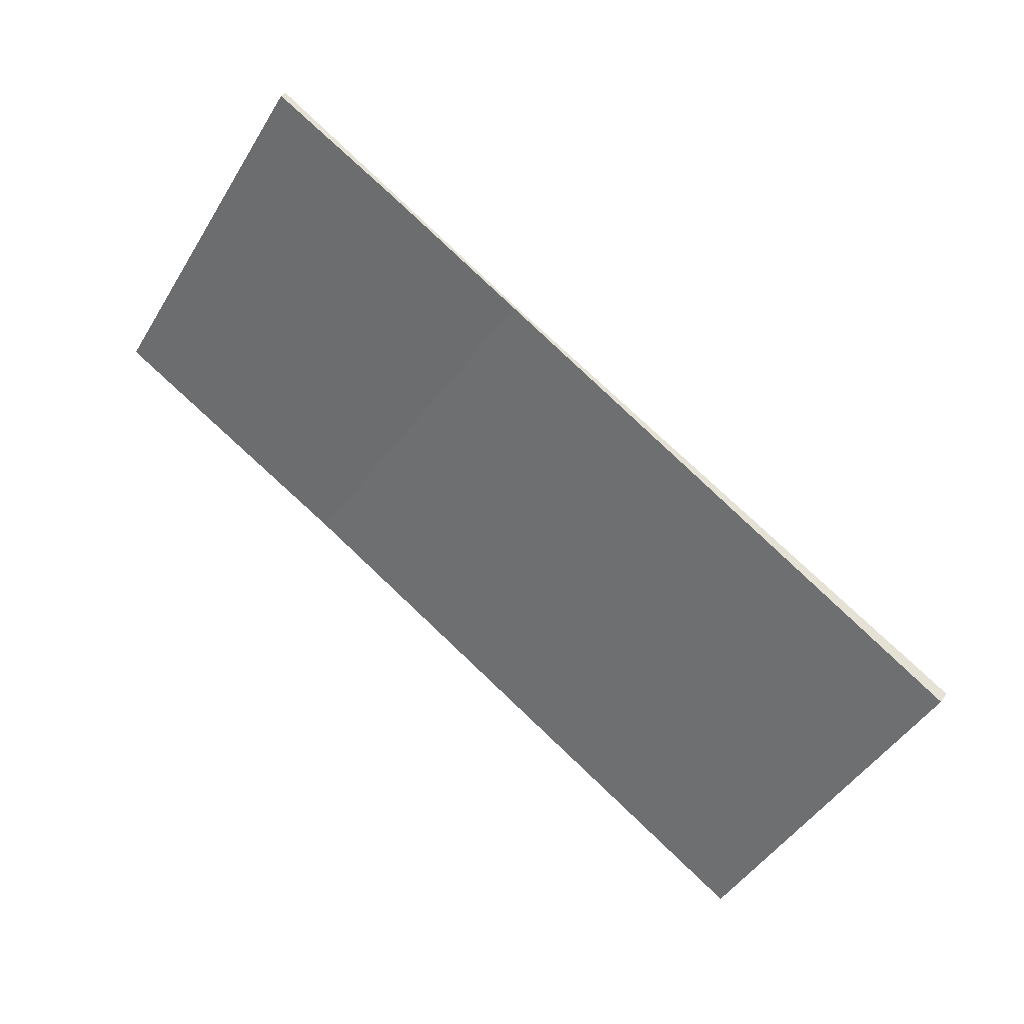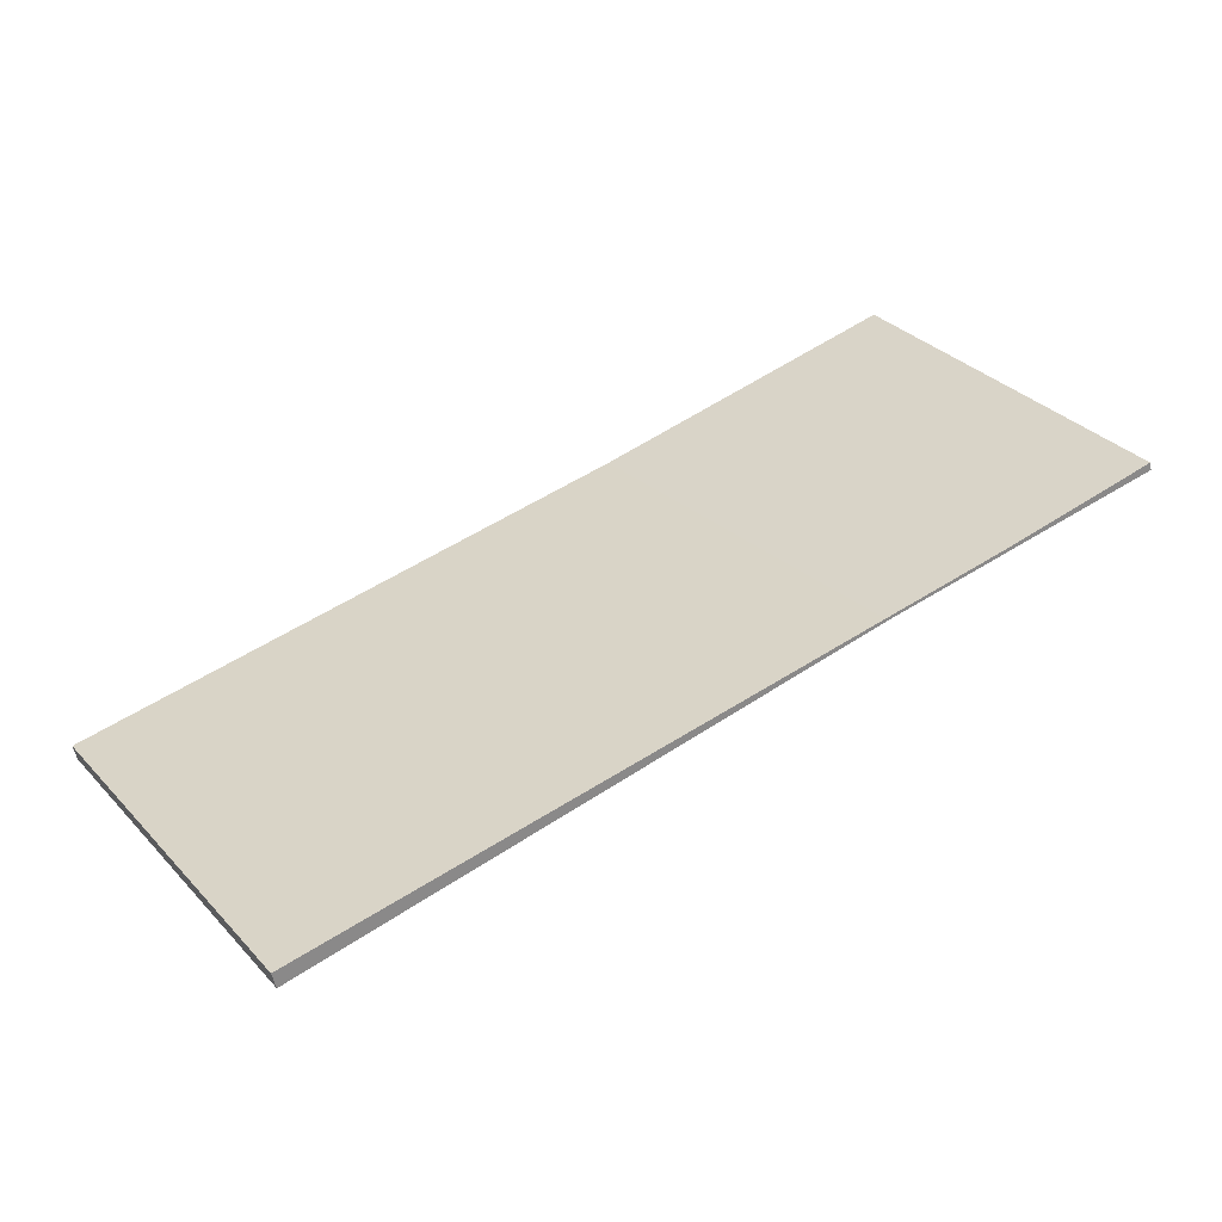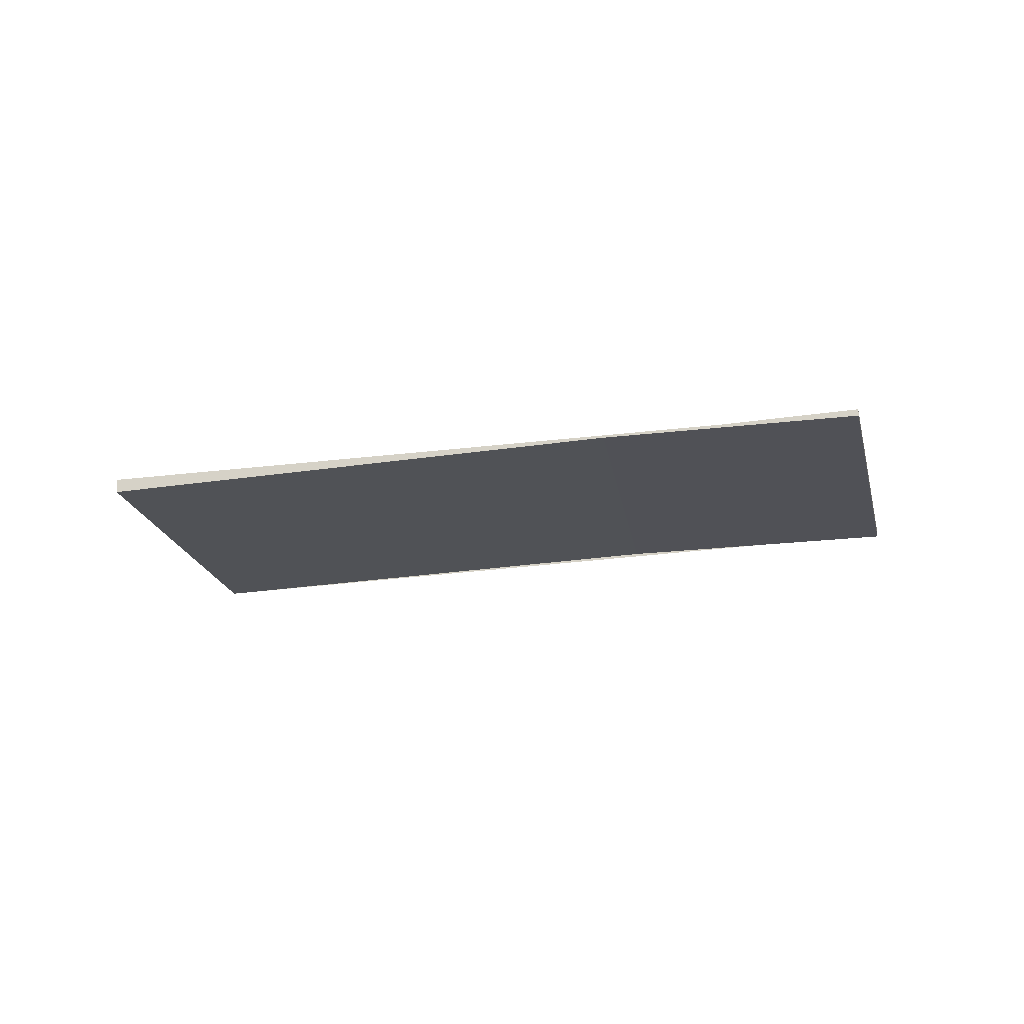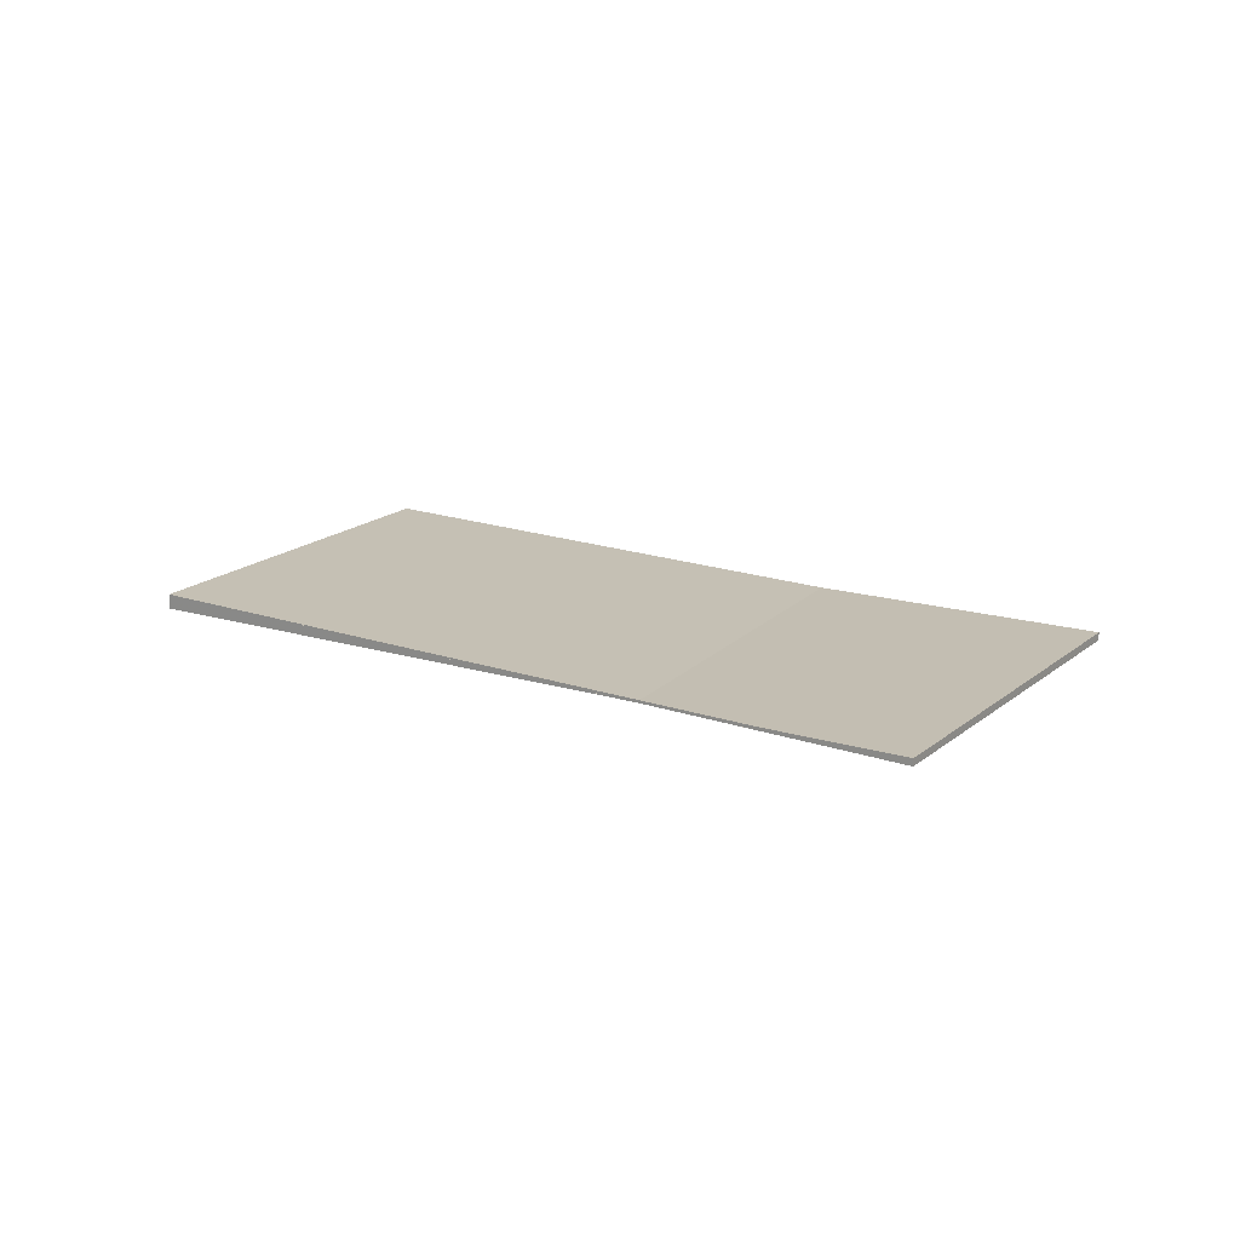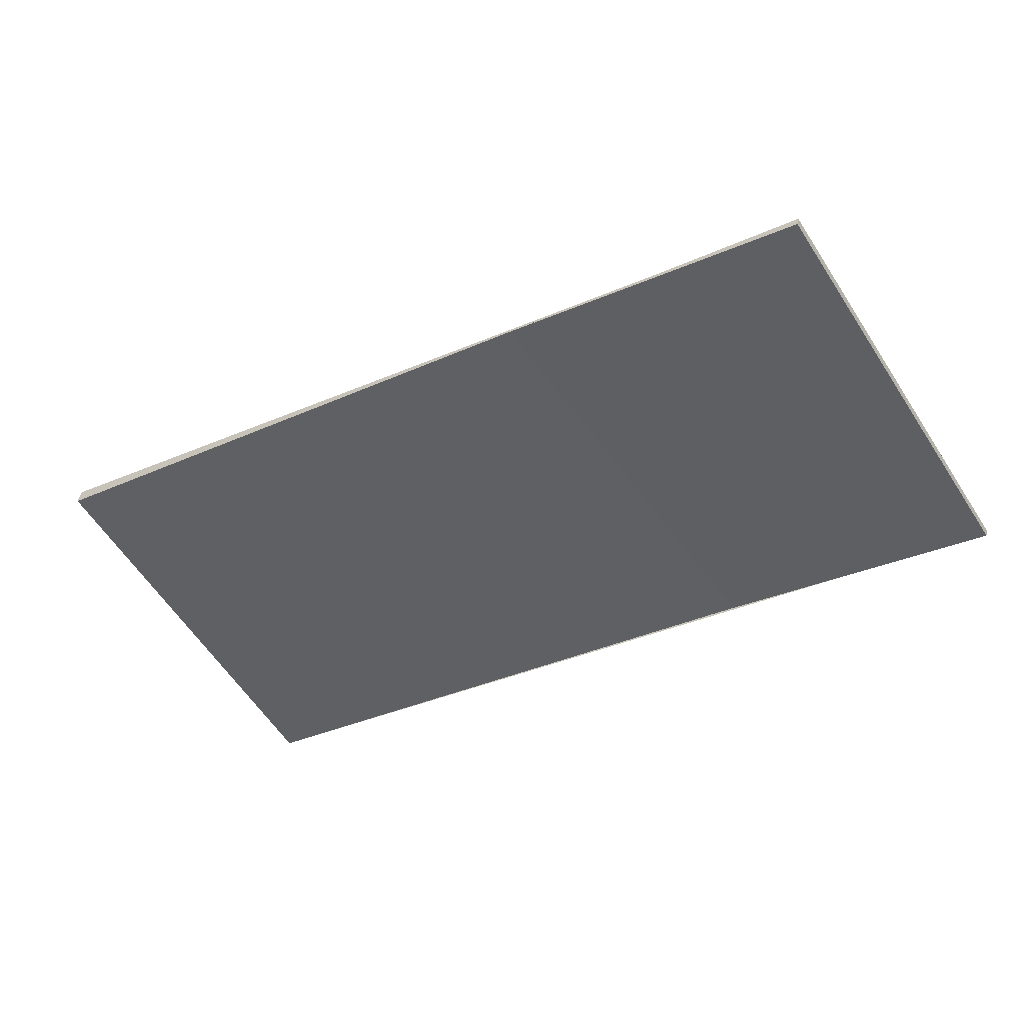
<metadata>
{"format":"obj","ext":"obj","renderer":"f3d","projection":"perspective","resolution":1024,"background":"white","views":[{"elev":31.9,"azim":-150.9,"up":"+Y"},{"elev":-54.9,"azim":12.3,"up":"+Y"},{"elev":-20.5,"azim":44.9,"up":"+Z"},{"elev":18.4,"azim":65.8,"up":"+Z"},{"elev":41.8,"azim":11.2,"up":"+Y"}]}
</metadata>
<code>
v -2105 -321.1 -0.2125
v -2095 -314.4 0.1185
v -2092 -319.3 0.1078
v -2102 -325.9 -0.2225
v -2097 -315.6 0.06258
v -2094 -320.4 0.05027
v -2097 -315.6 0.06258
v -2105 -321.1 -0.2125
v -2105 -321.1 0
v -2097 -315.6 0
v -2092 -319.3 0.1078
v -2095 -314.4 0.1185
v -2095 -314.4 -1.388e-17
v -2092 -319.3 0
v -2094 -320.4 0.05027
v -2092 -319.3 0.1078
v -2092 -319.3 0
v -2094 -320.4 0
v -2105 -321.1 -0.2125
v -2102 -325.9 -0.2225
v -2102 -325.9 0
v -2105 -321.1 0
v -2095 -314.4 0.1185
v -2097 -315.6 0.06258
v -2097 -315.6 0
v -2095 -314.4 -1.388e-17
v -2102 -325.9 -0.2225
v -2094 -320.4 0.05027
v -2094 -320.4 0
v -2102 -325.9 0
v -2105 -321.1 0
v -2095 -314.4 0
v -2092 -319.3 0
v -2102 -325.9 0
f 6 4 1 5
f 5 2 3 6
f 8 9 10 7
f 12 13 14 11
f 16 17 18 15
f 20 21 22 19
f 24 25 26 23
f 28 29 30 27
f 32 33 34 31

</code>
